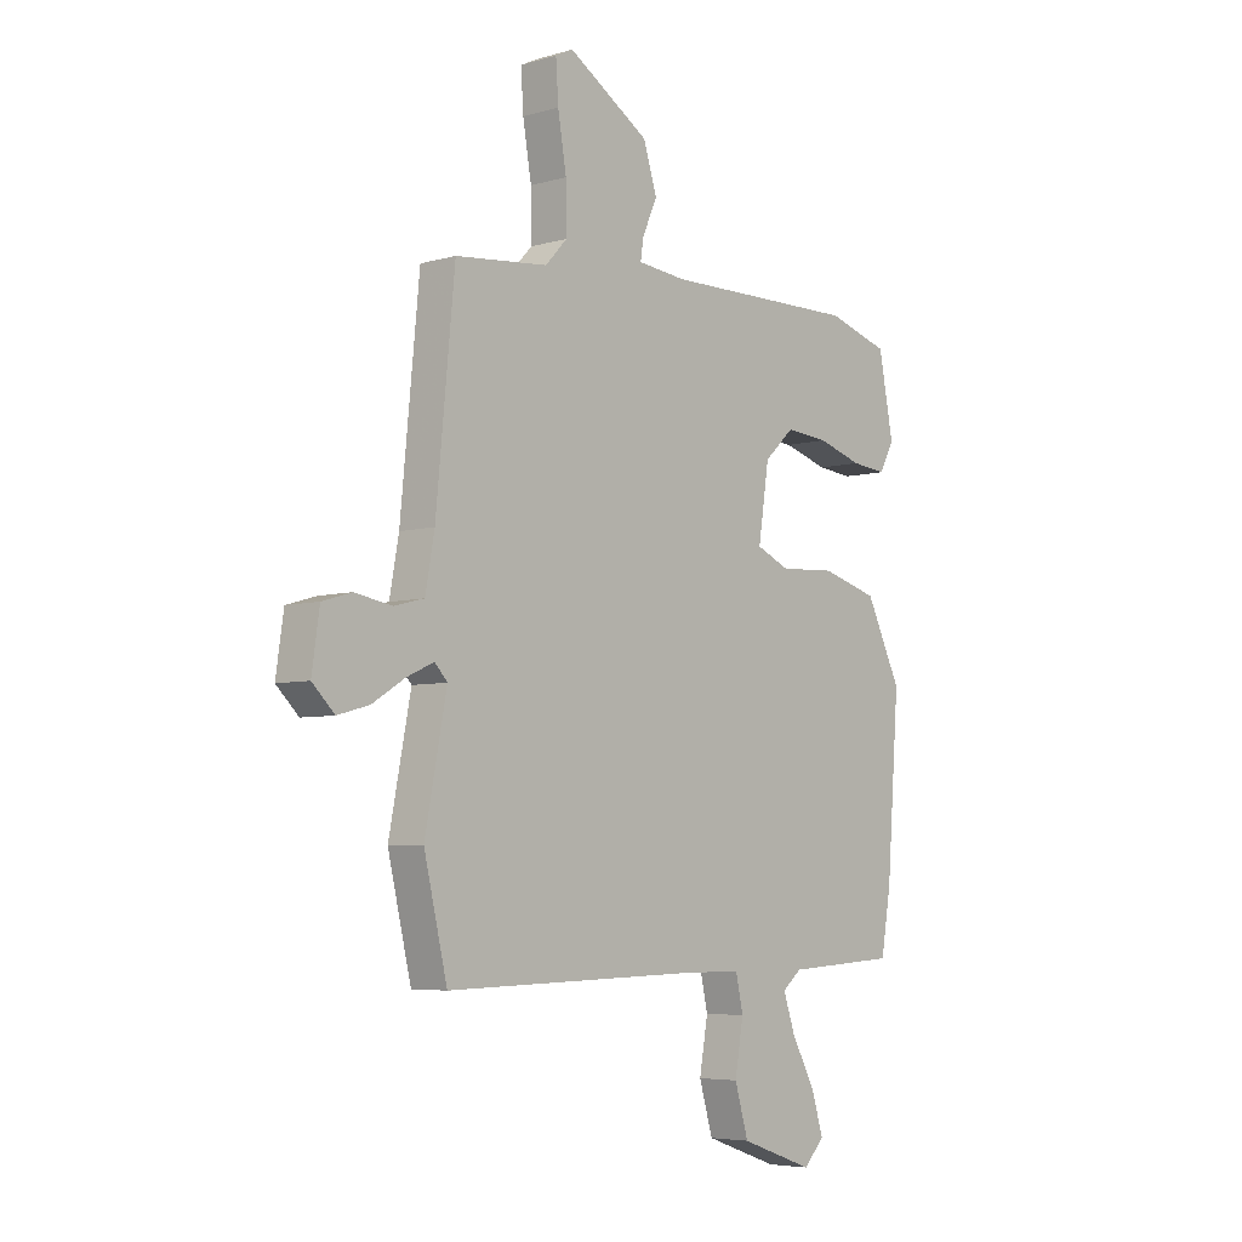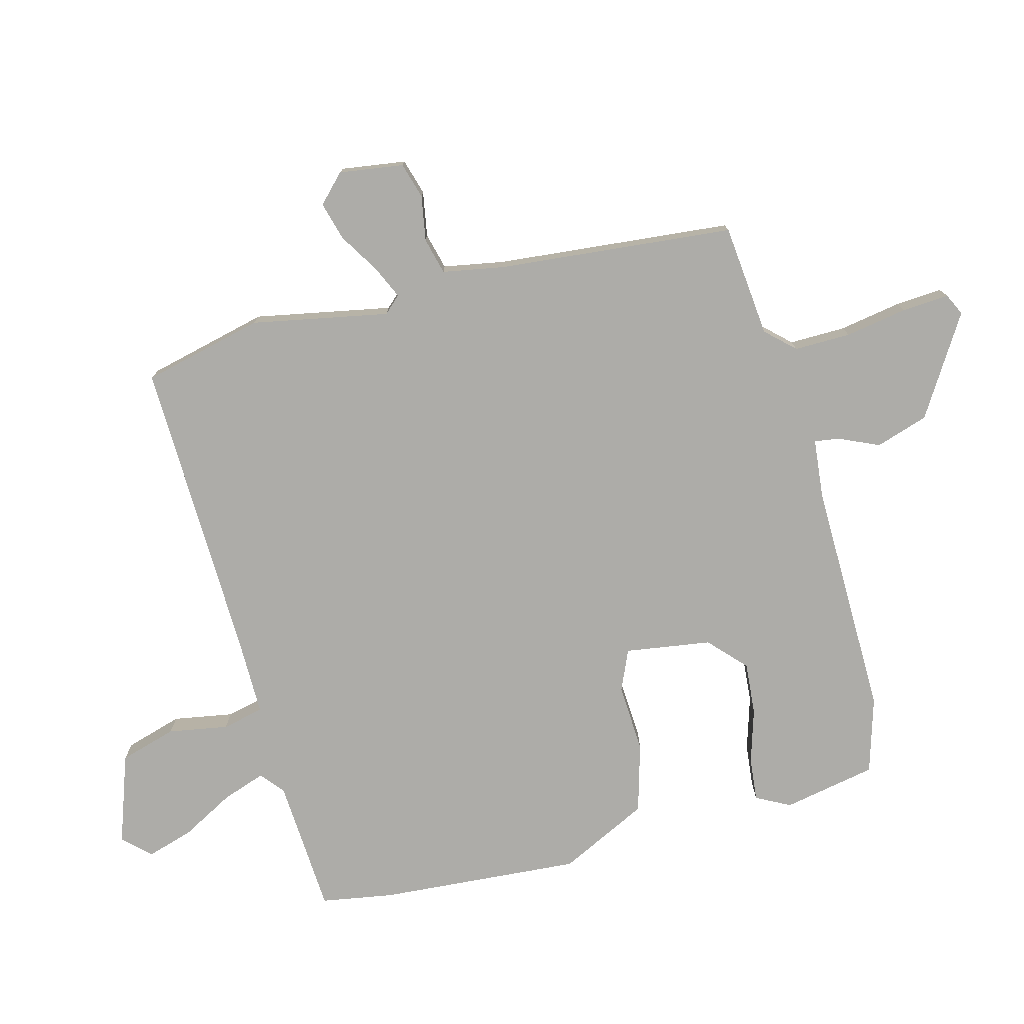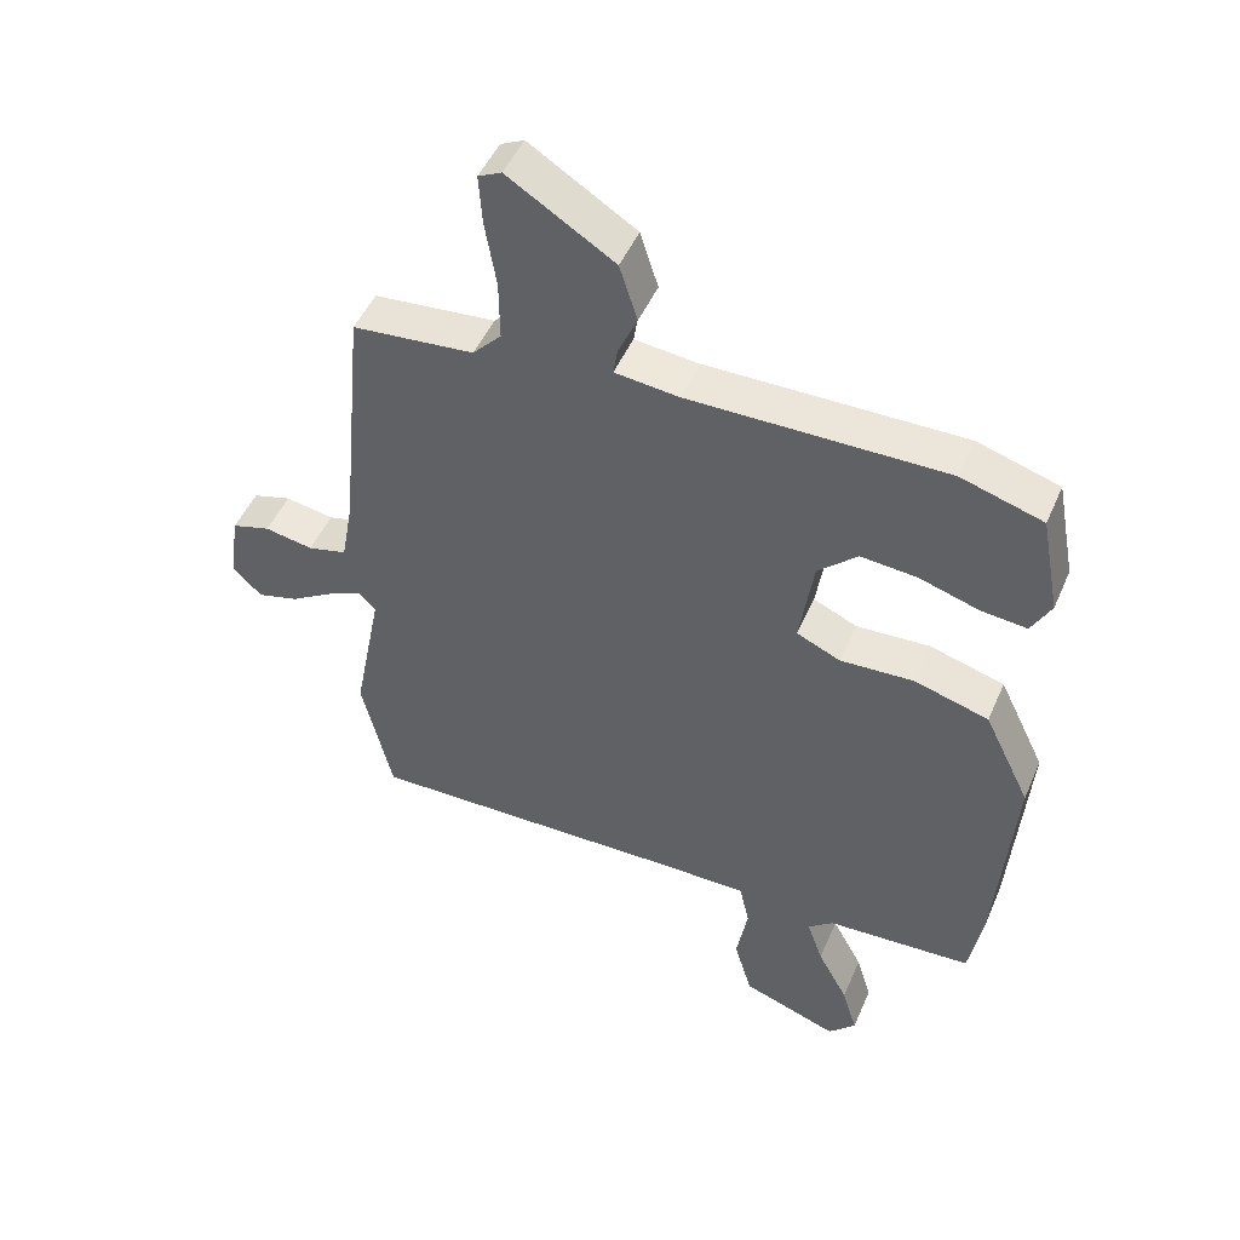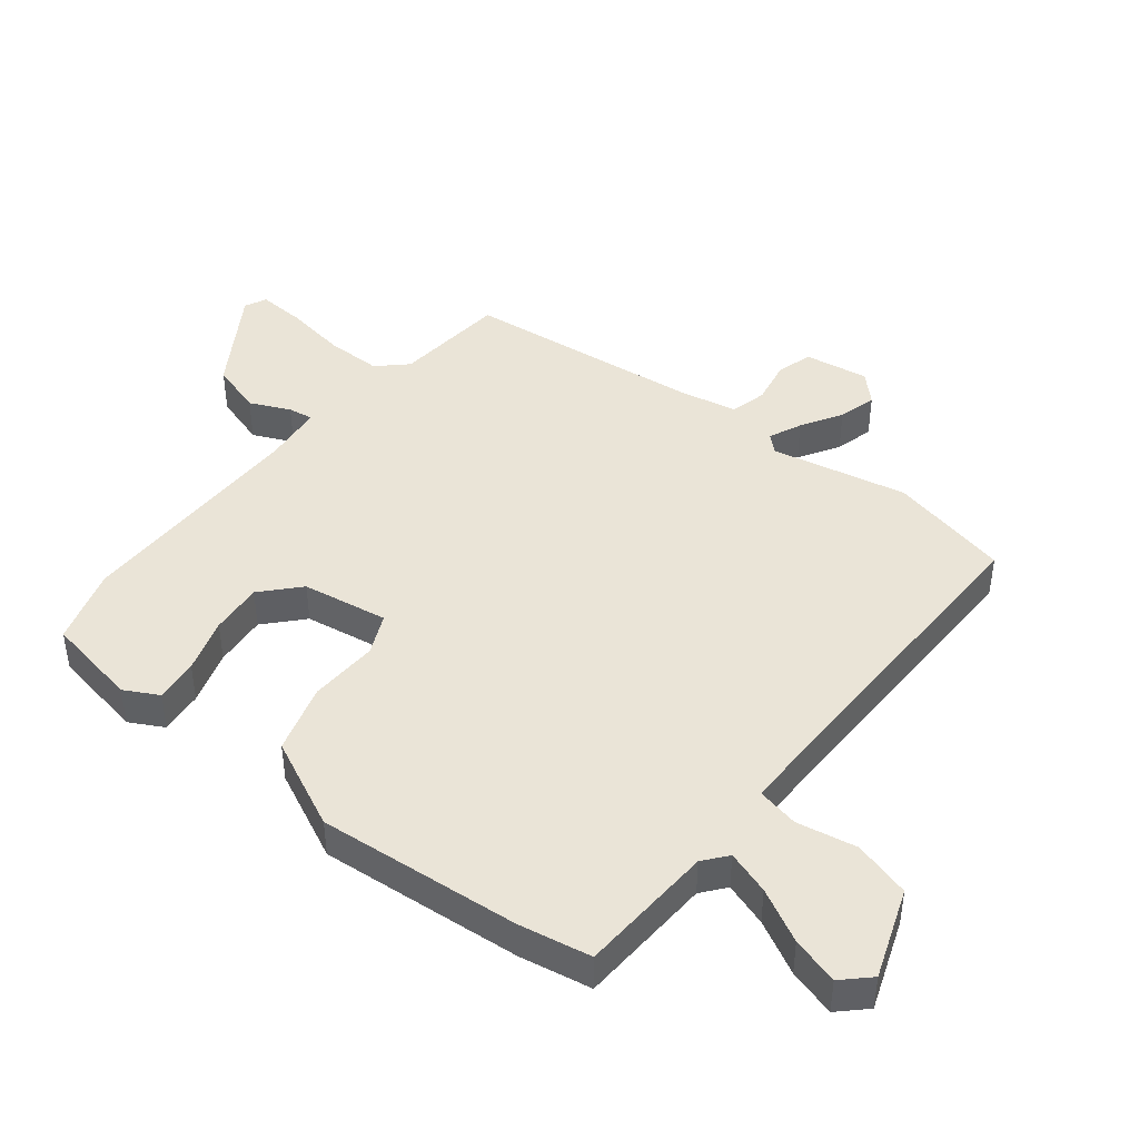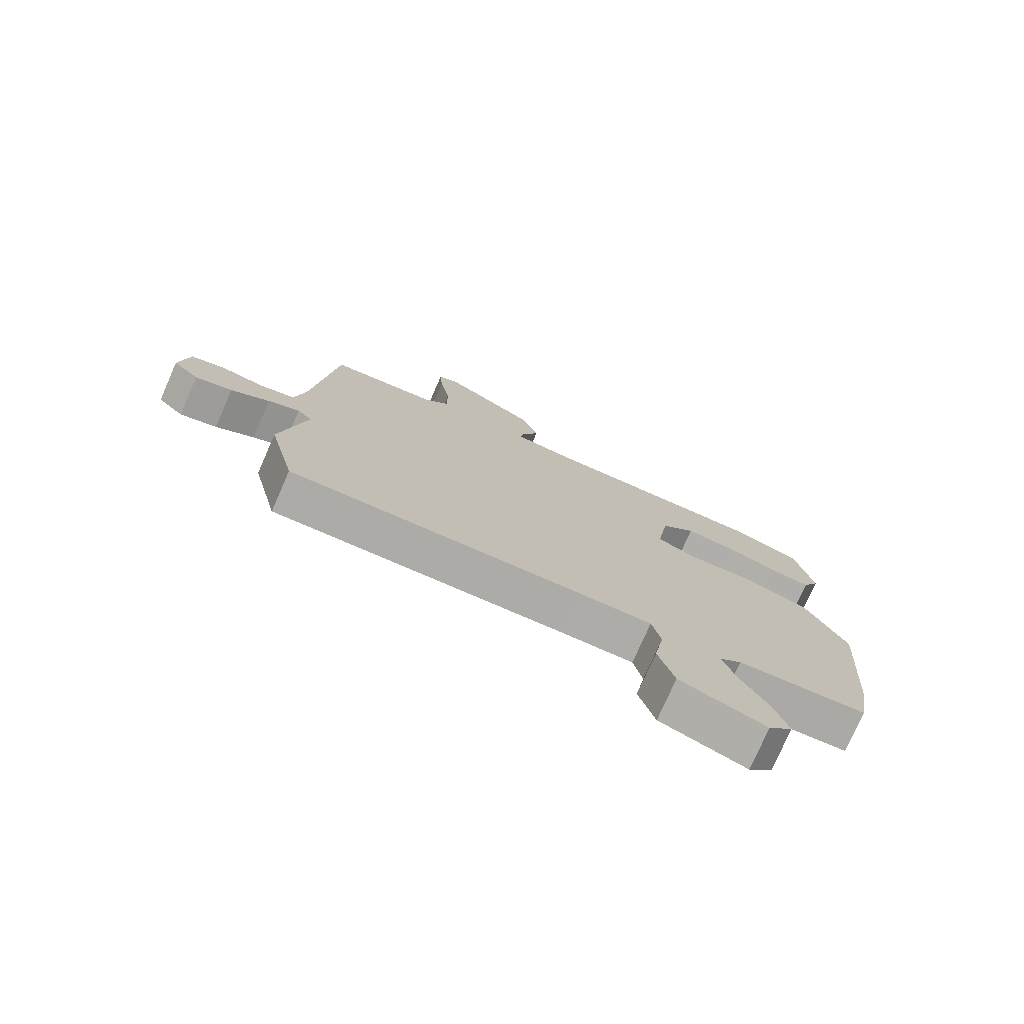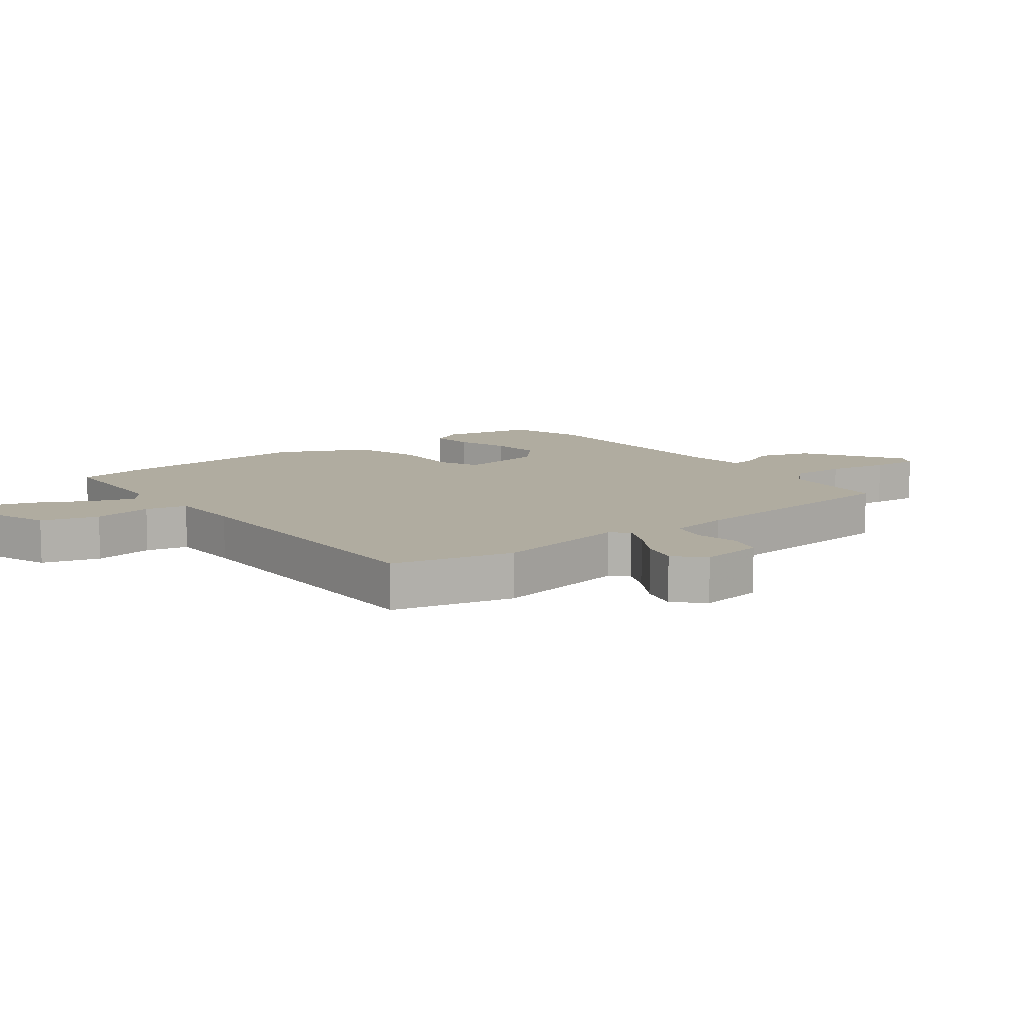
<metadata>
{"format":"obj","ext":"obj","renderer":"f3d","projection":"perspective","resolution":1024,"background":"white","views":[{"elev":-5.4,"azim":-48.5,"up":"+Z"},{"elev":-76.6,"azim":-75.1,"up":"+Y"},{"elev":48.6,"azim":22.9,"up":"+Z"},{"elev":43.8,"azim":127.9,"up":"+Y"},{"elev":-76.7,"azim":-23.8,"up":"+Z"},{"elev":10.0,"azim":-127.7,"up":"+Y"}]}
</metadata>
<code>
v 0.385 0.07 0.535
v 0.508 0.07 0.498
v 0.537 0.07 0.347
v 0.508 0.07 0.292
v 0.438 0.07 0.299
v 0.35 0.07 0.326
v 0.265 0.07 0.333
v 0.206 0.07 0.278
v 0.185 0.07 0.139
v 0.251 0.07 0.11
v 0.362 0.07 0.116
v 0.474 0.07 0.084
v 0.544 0.07 -0.06
v 0.519 0.07 -0.388
v 0.499 0.07 -0.504
v 0.279 0.07 -0.517
v 0.241 0.07 -0.548
v 0.265 0.07 -0.618
v 0.311 0.07 -0.703
v 0.334 0.07 -0.779
v 0.293 0.07 -0.822
v 0.148 0.07 -0.771
v 0.121 0.07 -0.679
v 0.138 0.07 -0.582
v 0.123 0.07 -0.515
v -0.001 0.07 -0.515
v -0.494 0.07 -0.526
v -0.54 0.07 -0.331
v -0.497 0.07 -0.11
v -0.522 0.07 -0.083
v -0.575 0.07 -0.107
v -0.64 0.07 -0.147
v -0.702 0.07 -0.164
v -0.746 0.07 -0.121
v -0.731 0.07 -0.017
v -0.673 0.07 0
v -0.6 0.07 -0.013
v -0.541 0.07 0.002
v -0.523 0.07 0.101
v -0.486 0.07 0.483
v -0.303 0.07 0.501
v -0.26 0.07 0.547
v -0.261 0.07 0.638
v -0.278 0.07 0.738
v -0.283 0.07 0.814
v -0.248 0.07 0.831
v -0.088 0.07 0.731
v -0.061 0.07 0.646
v -0.09 0.07 0.581
v -0.096 0.07 0.541
v 0 0.07 0.531
v 0.385 0 0.535
v 0.508 0 0.498
v 0.537 0 0.347
v 0.508 0 0.292
v 0.438 0 0.299
v 0.35 0 0.326
v 0.265 0 0.333
v 0.206 0 0.278
v 0.185 0 0.139
v 0.251 0 0.11
v 0.362 0 0.116
v 0.474 0 0.084
v 0.544 0 -0.06
v 0.519 0 -0.388
v 0.499 0 -0.504
v 0.279 0 -0.517
v 0.241 0 -0.548
v 0.265 0 -0.618
v 0.311 0 -0.703
v 0.334 0 -0.779
v 0.293 0 -0.822
v 0.148 0 -0.771
v 0.121 0 -0.679
v 0.138 0 -0.582
v 0.123 0 -0.515
v -0.001 0 -0.515
v -0.494 0 -0.526
v -0.54 0 -0.331
v -0.497 0 -0.11
v -0.522 0 -0.083
v -0.575 0 -0.107
v -0.64 0 -0.147
v -0.702 0 -0.164
v -0.746 0 -0.121
v -0.731 0 -0.017
v -0.673 0 0
v -0.6 0 -0.013
v -0.541 0 0.002
v -0.523 0 0.101
v -0.486 0 0.483
v -0.303 0 0.501
v -0.26 0 0.547
v -0.261 0 0.638
v -0.278 0 0.738
v -0.283 0 0.814
v -0.248 0 0.831
v -0.088 0 0.731
v -0.061 0 0.646
v -0.09 0 0.581
v -0.096 0 0.541
v 0 0 0.531
f 46 47 48 49
f 46 49 50
f 43 44 45 46
f 42 43 46 50
f 41 42 50 51
f 39 40 41
f 38 39 41 51
f 34 35 36 37
f 34 37 38
f 31 32 33 34
f 30 31 34 38
f 29 30 38 51
f 26 27 28 29
f 25 26 29 51
f 21 22 23 24
f 18 19 20 21
f 17 18 21 24
f 16 17 24 25
f 10 11 12 13
f 9 10 13 14
f 3 4 5 6
f 3 6 7
f 2 3 7
f 1 2 7
f 51 1 7 8
f 9 14 15 16
f 9 16 25 51
f 8 9 51
f 100 99 98 97
f 101 100 97
f 97 96 95 94
f 101 97 94 93
f 102 101 93 92
f 92 91 90
f 102 92 90 89
f 88 87 86 85
f 89 88 85
f 85 84 83 82
f 89 85 82 81
f 102 89 81 80
f 80 79 78 77
f 102 80 77 76
f 75 74 73 72
f 72 71 70 69
f 75 72 69 68
f 76 75 68 67
f 64 63 62 61
f 65 64 61 60
f 57 56 55 54
f 58 57 54
f 58 54 53
f 58 53 52
f 59 58 52 102
f 67 66 65 60
f 102 76 67 60
f 102 60 59
f 1 52 53 2
f 2 53 54 3
f 3 54 55 4
f 4 55 56 5
f 5 56 57 6
f 6 57 58 7
f 7 58 59 8
f 8 59 60 9
f 9 60 61 10
f 10 61 62 11
f 11 62 63 12
f 12 63 64 13
f 13 64 65 14
f 14 65 66 15
f 15 66 67 16
f 16 67 68 17
f 17 68 69 18
f 18 69 70 19
f 19 70 71 20
f 20 71 72 21
f 21 72 73 22
f 22 73 74 23
f 23 74 75 24
f 24 75 76 25
f 25 76 77 26
f 26 77 78 27
f 27 78 79 28
f 28 79 80 29
f 29 80 81 30
f 30 81 82 31
f 31 82 83 32
f 32 83 84 33
f 33 84 85 34
f 34 85 86 35
f 35 86 87 36
f 36 87 88 37
f 37 88 89 38
f 38 89 90 39
f 39 90 91 40
f 40 91 92 41
f 41 92 93 42
f 42 93 94 43
f 43 94 95 44
f 44 95 96 45
f 45 96 97 46
f 46 97 98 47
f 47 98 99 48
f 48 99 100 49
f 49 100 101 50
f 50 101 102 51
f 51 102 52 1

</code>
